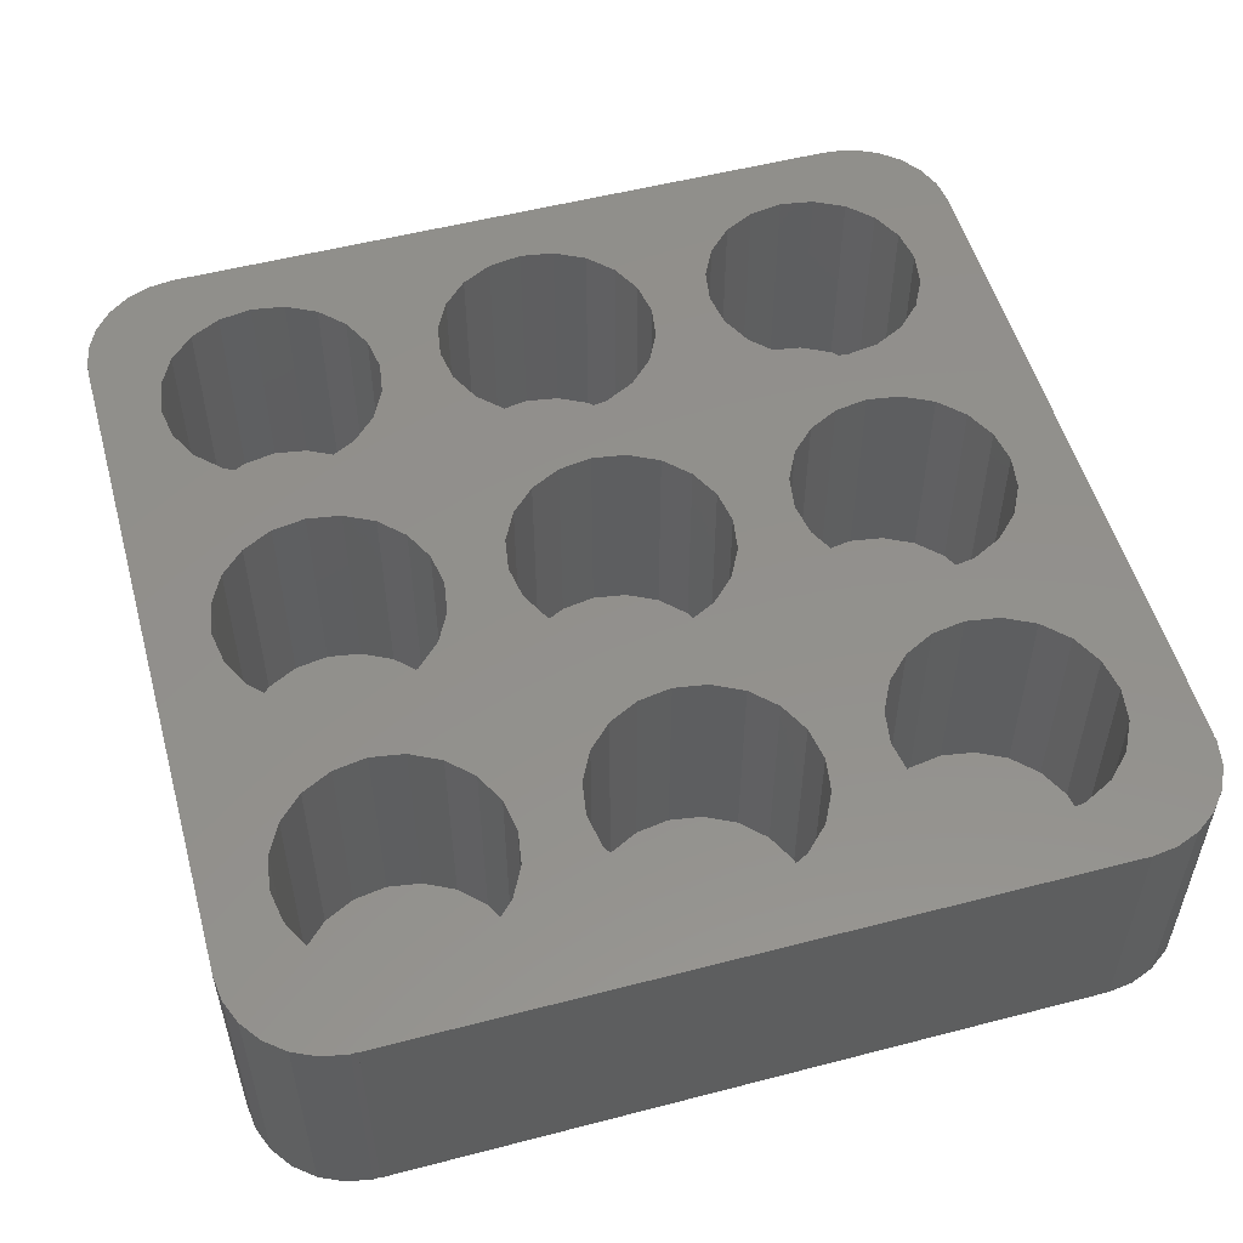
<metadata>
{"format":"stl","ext":"stl","renderer":"f3d","projection":"perspective","resolution":1024,"background":"white","views":[{"elev":53.7,"azim":74.5,"up":"+Z"}]}
</metadata>
<code>
# stl→obj: 440 verts, 876 faces
v 39.1 44.07 12
v 39.1 44.1 0
v 39.1 44.1 12
v 39.1 44.07 0
v 44.1 39.15 0
v 44.09 39.15 12
v 44.1 39.15 12
v 44.09 39.15 0
v 43.48 41.51 12
v 42.74 42.52 0
v 42.74 42.52 12
v 43.48 41.51 0
v 43.94 40.34 0
v 43.94 40.34 12
v 41.78 43.32 12
v 41.78 43.32 0
v 39.41 44.09 0
v 39.41 44.09 12
v 40.65 43.86 12
v 40.65 43.86 0
v 0.02962 39.1 0
v 7.629e-07 39.1 12
v 0.02962 39.1 12
v 7.629e-07 39.1 0
v 4.95 44.09 0
v 4.95 44.1 12
v 4.95 44.1 0
v 4.95 44.09 12
v 2.591 43.48 0
v 1.577 42.74 12
v 2.591 43.48 12
v 1.577 42.74 0
v 3.757 43.94 12
v 3.757 43.94 0
v 0.7784 41.78 0
v 0.7784 41.78 12
v 0.009867 39.41 12
v 0.009867 39.41 0
v 0.2447 40.65 0
v 0.2447 40.65 12
v 5 7.629e-07 0
v 5 0.02962 12
v 5 0.02962 0
v 5 7.629e-07 12
v 7.629e-07 4.95 0
v 0.006316 4.95 12
v 7.629e-07 4.95 12
v 0.006316 4.95 0
v 1.355 1.577 0
v 0.6185 2.591 12
v 0.6185 2.591 0
v 1.355 1.577 12
v 0.1571 3.757 0
v 0.1571 3.757 12
v 2.321 0.7784 12
v 2.321 0.7784 0
v 4.686 0.009867 0
v 4.686 0.009867 12
v 3.455 0.2447 12
v 3.455 0.2447 0
v 44.07 5 0
v 44.1 5 12
v 44.07 5 12
v 44.1 5 0
v 39.15 7.629e-07 12
v 39.15 0.006316 0
v 39.15 0.006316 12
v 39.15 7.629e-07 0
v 41.51 0.6185 0
v 42.52 1.355 12
v 41.51 0.6185 12
v 42.52 1.355 0
v 40.34 0.1571 12
v 40.34 0.1571 0
v 43.32 2.321 0
v 43.32 2.321 12
v 44.09 4.686 12
v 44.09 4.686 0
v 43.86 3.455 0
v 43.86 3.455 12
v 41.1 35.75 12
v 41.1 22.05 12
v 40.08 38.89 12
v 40.08 5.205 12
v 40.84 20.4 12
v 40.84 10 12
v 41.1 8.35 12
v 38.89 40.08 12
v 40.84 34.1 12
v 40.84 37.4 12
v 4.022 5.205 12
v 3 22.05 12
v 5.205 4.022 12
v 3.262 6.697 12
v 3 8.35 12
v 3.262 10 12
v 3.262 23.7 12
v 17.72 18.91 12
v 12.68 18.91 12
v 17.72 11.49 12
v 13.44 10 12
v 13.7 8.35 12
v 12.68 11.49 12
v 11.49 17.72 12
v 11.49 12.68 12
v 10 16.96 12
v 10 13.44 12
v 8.35 16.7 12
v 8.35 13.7 12
v 6.697 16.96 12
v 6.697 13.44 12
v 5.205 17.72 12
v 5.205 12.68 12
v 4.022 18.91 12
v 4.022 11.49 12
v 3.262 20.4 12
v 17.72 32.61 12
v 12.68 32.61 12
v 17.72 25.19 12
v 13.44 23.7 12
v 13.7 22.05 12
v 12.68 25.19 12
v 11.49 31.42 12
v 11.49 26.38 12
v 10 30.66 12
v 10 27.14 12
v 8.35 30.4 12
v 8.35 27.4 12
v 6.697 30.66 12
v 6.697 27.14 12
v 5.205 31.42 12
v 5.205 26.38 12
v 4.022 32.61 12
v 4.022 25.19 12
v 3.262 34.1 12
v 3 35.75 12
v 30.66 10 12
v 27.4 8.35 12
v 30.4 8.35 12
v 31.42 11.49 12
v 27.14 10 12
v 26.38 11.49 12
v 26.38 18.91 12
v 25.19 17.72 12
v 25.19 12.68 12
v 23.7 16.96 12
v 23.7 13.44 12
v 22.05 16.7 12
v 22.05 13.7 12
v 20.4 16.96 12
v 20.4 13.44 12
v 18.91 17.72 12
v 18.91 12.68 12
v 13.44 20.4 12
v 16.96 20.4 12
v 16.7 22.05 12
v 31.42 32.61 12
v 26.38 32.61 12
v 31.42 25.19 12
v 27.14 23.7 12
v 27.4 22.05 12
v 26.38 25.19 12
v 25.19 31.42 12
v 25.19 26.38 12
v 23.7 30.66 12
v 23.7 27.14 12
v 22.05 30.4 12
v 22.05 27.4 12
v 20.4 30.66 12
v 20.4 27.14 12
v 18.91 31.42 12
v 18.91 26.38 12
v 13.44 34.1 12
v 16.96 34.1 12
v 13.7 35.75 12
v 16.7 35.75 12
v 35.75 41.1 12
v 37.4 40.84 12
v 34.1 40.84 12
v 23.7 40.84 12
v 30.66 23.7 12
v 30.4 22.05 12
v 27.14 34.1 12
v 30.4 35.75 12
v 27.4 35.75 12
v 30.66 37.4 12
v 27.14 37.4 12
v 31.42 38.89 12
v 26.38 38.89 12
v 32.61 40.08 12
v 25.19 40.08 12
v 22.05 41.1 12
v 16.96 23.7 12
v 16.96 37.4 12
v 13.44 37.4 12
v 17.72 38.89 12
v 12.68 38.89 12
v 18.91 40.08 12
v 11.49 40.08 12
v 20.4 40.84 12
v 10 40.84 12
v 8.35 41.1 12
v 6.697 40.84 12
v 5.205 40.08 12
v 4.022 38.89 12
v 3.262 37.4 12
v 40.84 6.697 12
v 40.08 18.91 12
v 40.08 11.49 12
v 38.89 17.72 12
v 38.89 12.68 12
v 37.4 16.96 12
v 37.4 13.44 12
v 35.75 16.7 12
v 35.75 13.7 12
v 34.1 16.96 12
v 34.1 13.44 12
v 32.61 17.72 12
v 32.61 12.68 12
v 31.42 18.91 12
v 27.14 20.4 12
v 30.66 20.4 12
v 40.84 23.7 12
v 40.08 32.61 12
v 40.08 25.19 12
v 38.89 31.42 12
v 38.89 26.38 12
v 37.4 30.66 12
v 37.4 27.14 12
v 35.75 30.4 12
v 35.75 27.4 12
v 34.1 30.66 12
v 34.1 27.14 12
v 32.61 31.42 12
v 32.61 26.38 12
v 30.66 34.1 12
v 38.89 4.022 12
v 37.4 3.262 12
v 35.75 3 12
v 34.1 3.262 12
v 23.7 3.262 12
v 32.61 4.022 12
v 30.66 6.697 12
v 27.14 6.697 12
v 31.42 5.205 12
v 26.38 5.205 12
v 25.19 4.022 12
v 22.05 3 12
v 20.4 3.262 12
v 16.96 10 12
v 16.7 8.35 12
v 16.96 6.697 12
v 13.44 6.697 12
v 17.72 5.205 12
v 12.68 5.205 12
v 18.91 4.022 12
v 11.49 4.022 12
v 10 3.262 12
v 8.35 3 12
v 6.697 3.262 12
v 13.7 8.35 1
v 13.44 10 1
v 3.262 10 1
v 3 8.35 1
v 6.697 13.44 1
v 8.35 13.7 1
v 10 3.262 1
v 8.35 3 1
v 11.49 4.022 1
v 10 13.44 1
v 11.49 12.68 1
v 12.68 11.49 1
v 5.205 12.68 1
v 4.022 11.49 1
v 13.44 6.697 1
v 12.68 5.205 1
v 6.697 3.262 1
v 5.205 4.022 1
v 4.022 5.205 1
v 3.262 6.697 1
v 13.7 22.05 1
v 13.44 23.7 1
v 3.262 23.7 1
v 3 22.05 1
v 6.697 27.14 1
v 8.35 27.4 1
v 10 16.96 1
v 8.35 16.7 1
v 11.49 17.72 1
v 10 27.14 1
v 11.49 26.38 1
v 12.68 25.19 1
v 5.205 26.38 1
v 4.022 25.19 1
v 13.44 20.4 1
v 12.68 18.91 1
v 6.697 16.96 1
v 5.205 17.72 1
v 4.022 18.91 1
v 3.262 20.4 1
v 13.7 35.75 1
v 13.44 37.4 1
v 6.697 40.84 1
v 8.35 41.1 1
v 10 30.66 1
v 8.35 30.4 1
v 10 40.84 1
v 11.49 40.08 1
v 12.68 38.89 1
v 4.022 38.89 1
v 3.262 37.4 1
v 13.44 34.1 1
v 12.68 32.61 1
v 11.49 31.42 1
v 6.697 30.66 1
v 5.205 40.08 1
v 5.205 31.42 1
v 4.022 32.61 1
v 3.262 34.1 1
v 3 35.75 1
v 27.4 8.35 1
v 27.14 10 1
v 16.96 10 1
v 16.7 8.35 1
v 20.4 13.44 1
v 22.05 13.7 1
v 23.7 3.262 1
v 22.05 3 1
v 25.19 4.022 1
v 26.38 11.49 1
v 25.19 12.68 1
v 23.7 13.44 1
v 18.91 12.68 1
v 17.72 11.49 1
v 18.91 4.022 1
v 17.72 5.205 1
v 26.38 5.205 1
v 27.14 6.697 1
v 20.4 3.262 1
v 16.96 6.697 1
v 27.4 22.05 1
v 27.14 23.7 1
v 16.96 23.7 1
v 16.7 22.05 1
v 20.4 27.14 1
v 22.05 27.4 1
v 23.7 16.96 1
v 22.05 16.7 1
v 25.19 17.72 1
v 26.38 25.19 1
v 25.19 26.38 1
v 23.7 27.14 1
v 18.91 26.38 1
v 17.72 25.19 1
v 17.72 18.91 1
v 18.91 17.72 1
v 26.38 18.91 1
v 27.14 20.4 1
v 16.96 20.4 1
v 20.4 16.96 1
v 27.4 35.75 1
v 27.14 37.4 1
v 16.7 35.75 1
v 16.96 34.1 1
v 20.4 40.84 1
v 22.05 41.1 1
v 23.7 30.66 1
v 22.05 30.4 1
v 26.38 38.89 1
v 25.19 40.08 1
v 23.7 40.84 1
v 18.91 40.08 1
v 17.72 38.89 1
v 16.96 37.4 1
v 25.19 31.42 1
v 26.38 32.61 1
v 27.14 34.1 1
v 20.4 30.66 1
v 18.91 31.42 1
v 17.72 32.61 1
v 41.1 8.35 1
v 40.84 10 1
v 30.66 10 1
v 30.4 8.35 1
v 34.1 13.44 1
v 35.75 13.7 1
v 37.4 3.262 1
v 35.75 3 1
v 38.89 4.022 1
v 40.08 11.49 1
v 38.89 12.68 1
v 37.4 13.44 1
v 32.61 12.68 1
v 31.42 11.49 1
v 31.42 5.205 1
v 32.61 4.022 1
v 40.08 5.205 1
v 40.84 6.697 1
v 34.1 3.262 1
v 30.66 6.697 1
v 41.1 22.05 1
v 40.84 23.7 1
v 30.66 23.7 1
v 30.4 22.05 1
v 34.1 27.14 1
v 35.75 27.4 1
v 37.4 16.96 1
v 35.75 16.7 1
v 38.89 17.72 1
v 40.08 25.19 1
v 38.89 26.38 1
v 37.4 27.14 1
v 32.61 26.38 1
v 31.42 25.19 1
v 40.08 18.91 1
v 40.84 20.4 1
v 34.1 16.96 1
v 32.61 17.72 1
v 31.42 18.91 1
v 30.66 20.4 1
v 41.1 35.75 1
v 40.84 37.4 1
v 30.4 35.75 1
v 30.66 34.1 1
v 34.1 40.84 1
v 35.75 41.1 1
v 37.4 30.66 1
v 35.75 30.4 1
v 40.08 38.89 1
v 38.89 40.08 1
v 37.4 40.84 1
v 32.61 40.08 1
v 31.42 38.89 1
v 30.66 37.4 1
v 38.89 31.42 1
v 40.08 32.61 1
v 40.84 34.1 1
v 34.1 30.66 1
v 32.61 31.42 1
v 31.42 32.61 1
f 1 2 3
f 2 1 4
f 5 6 7
f 6 5 8
f 9 10 11
f 10 9 12
f 6 13 14
f 13 6 8
f 10 15 11
f 15 10 16
f 17 1 18
f 1 17 4
f 16 19 15
f 19 16 20
f 14 12 9
f 12 14 13
f 20 18 19
f 18 20 17
f 21 22 23
f 22 21 24
f 25 26 27
f 26 25 28
f 29 30 31
f 30 29 32
f 25 33 28
f 33 25 34
f 35 30 32
f 30 35 36
f 21 37 38
f 37 21 23
f 39 36 35
f 36 39 40
f 34 31 33
f 31 34 29
f 38 40 39
f 40 38 37
f 41 42 43
f 42 41 44
f 45 46 47
f 46 45 48
f 49 50 51
f 50 49 52
f 53 46 48
f 46 53 54
f 49 55 52
f 55 49 56
f 57 42 58
f 42 57 43
f 56 59 55
f 59 56 60
f 51 54 53
f 54 51 50
f 60 58 59
f 58 60 57
f 61 62 63
f 62 61 64
f 65 66 67
f 66 65 68
f 69 70 71
f 70 69 72
f 66 73 67
f 73 66 74
f 70 75 76
f 75 70 72
f 77 61 63
f 61 77 78
f 76 79 80
f 79 76 75
f 74 71 73
f 71 74 69
f 80 78 77
f 78 80 79
f 45 22 24
f 22 45 47
f 81 7 6
f 7 82 62
f 83 6 14
f 84 77 63
f 85 62 82
f 83 14 9
f 86 62 85
f 83 9 11
f 87 62 86
f 88 11 15
f 62 87 63
f 7 81 89
f 6 90 81
f 88 15 19
f 6 83 90
f 88 19 18
f 88 18 1
f 11 88 83
f 50 91 54
f 47 92 22
f 92 47 46
f 93 58 42
f 55 93 91
f 93 59 58
f 46 91 94
f 46 94 95
f 93 55 59
f 96 46 95
f 23 31 30
f 97 22 92
f 23 30 36
f 54 91 46
f 23 36 40
f 91 52 55
f 91 50 52
f 23 40 37
f 98 99 100
f 100 101 102
f 103 100 99
f 100 103 101
f 104 103 99
f 104 105 103
f 106 105 104
f 106 107 105
f 108 107 106
f 108 109 107
f 110 109 108
f 110 111 109
f 112 111 110
f 112 113 111
f 114 113 112
f 114 115 113
f 116 115 114
f 116 96 115
f 46 116 92
f 116 46 96
f 117 118 119
f 119 120 121
f 122 119 118
f 119 122 120
f 123 122 118
f 123 124 122
f 125 124 123
f 125 126 124
f 127 126 125
f 127 128 126
f 129 128 127
f 129 130 128
f 131 130 129
f 131 132 130
f 133 132 131
f 133 134 132
f 135 134 133
f 135 97 134
f 22 136 23
f 136 22 135
f 137 138 139
f 140 141 138
f 142 140 143
f 140 142 141
f 144 142 143
f 144 145 142
f 146 145 144
f 146 147 145
f 148 147 146
f 148 149 147
f 150 149 148
f 150 151 149
f 152 151 150
f 152 153 151
f 98 153 152
f 98 100 153
f 154 155 121
f 155 154 98
f 121 155 156
f 99 98 154
f 157 158 159
f 159 160 161
f 162 159 158
f 159 162 160
f 163 162 158
f 163 164 162
f 165 164 163
f 165 166 164
f 167 166 165
f 167 168 166
f 169 168 167
f 169 170 168
f 171 170 169
f 171 172 170
f 117 172 171
f 117 119 172
f 173 174 175
f 174 173 117
f 175 174 176
f 118 117 173
f 177 1 3
f 1 178 88
f 1 177 178
f 3 179 177
f 180 179 3
f 181 161 182
f 183 184 185
f 186 185 184
f 187 186 188
f 189 188 190
f 186 187 185
f 179 180 190
f 188 189 187
f 190 191 189
f 190 180 191
f 3 192 180
f 26 192 3
f 193 121 156
f 119 121 193
f 194 175 176
f 195 194 196
f 197 196 198
f 194 195 175
f 199 198 200
f 196 197 195
f 198 199 197
f 192 26 200
f 200 201 199
f 200 26 201
f 201 26 202
f 28 202 26
f 202 28 203
f 203 28 204
f 33 204 28
f 31 204 33
f 204 31 205
f 23 205 31
f 206 23 136
f 135 22 97
f 205 23 206
f 207 63 87
f 84 63 207
f 208 86 85
f 208 209 86
f 210 209 208
f 210 211 209
f 212 211 210
f 212 213 211
f 214 213 212
f 214 215 213
f 216 215 214
f 216 217 215
f 218 217 216
f 218 219 217
f 220 219 218
f 220 140 219
f 221 220 222
f 143 220 221
f 221 222 182
f 220 143 140
f 7 89 223
f 7 223 82
f 224 223 89
f 224 225 223
f 226 225 224
f 226 227 225
f 228 227 226
f 228 229 227
f 230 229 228
f 230 231 229
f 232 231 230
f 232 233 231
f 234 233 232
f 234 235 233
f 157 235 234
f 157 159 235
f 183 157 236
f 158 157 183
f 183 236 184
f 159 161 181
f 77 84 80
f 80 84 76
f 76 84 70
f 237 70 84
f 70 237 71
f 71 237 73
f 73 237 67
f 238 67 237
f 239 67 238
f 67 239 65
f 240 65 239
f 241 240 242
f 221 182 161
f 140 138 137
f 139 138 243
f 244 243 138
f 243 244 245
f 246 245 244
f 245 246 242
f 247 242 246
f 241 242 247
f 240 241 65
f 248 65 241
f 44 248 249
f 100 102 250
f 250 102 251
f 251 102 252
f 253 252 102
f 252 253 254
f 255 254 253
f 254 255 256
f 257 256 255
f 256 257 249
f 258 249 257
f 44 249 258
f 44 258 259
f 42 260 93
f 42 259 260
f 44 259 42
f 248 44 65
f 62 5 7
f 5 62 64
f 2 26 3
f 26 2 27
f 43 48 21
f 45 21 48
f 21 45 24
f 60 43 57
f 43 21 25
f 56 43 60
f 25 21 34
f 43 56 53
f 34 21 29
f 53 56 49
f 29 21 32
f 53 49 51
f 32 21 35
f 48 43 53
f 35 21 39
f 39 21 38
f 43 66 68
f 43 68 41
f 66 43 4
f 25 4 43
f 4 25 2
f 2 25 27
f 79 61 78
f 75 61 79
f 4 61 66
f 61 75 66
f 61 4 13
f 66 75 72
f 13 4 12
f 66 72 69
f 12 4 10
f 66 69 74
f 16 4 20
f 10 4 16
f 20 4 17
f 64 8 5
f 61 8 64
f 8 61 13
f 41 65 44
f 65 41 68
f 261 101 262
f 101 261 102
f 95 263 96
f 263 95 264
f 265 109 111
f 109 265 266
f 267 259 258
f 259 267 268
f 269 258 257
f 258 269 267
f 270 105 107
f 105 270 271
f 262 103 272
f 103 262 101
f 266 107 109
f 107 266 270
f 115 273 113
f 273 115 274
f 96 274 115
f 274 96 263
f 273 111 113
f 111 273 265
f 262 275 261
f 272 275 262
f 272 276 275
f 271 276 272
f 271 269 276
f 270 269 271
f 270 267 269
f 266 267 270
f 266 268 267
f 265 268 266
f 265 277 268
f 273 277 265
f 273 278 277
f 274 278 273
f 274 279 278
f 263 279 274
f 263 280 279
f 280 263 264
f 276 253 275
f 253 276 255
f 272 105 271
f 105 272 103
f 275 102 261
f 102 275 253
f 276 257 255
f 257 276 269
f 91 280 94
f 280 91 279
f 94 264 95
f 264 94 280
f 268 260 259
f 260 268 277
f 93 279 91
f 279 93 278
f 277 93 260
f 93 277 278
f 281 120 282
f 120 281 121
f 92 283 97
f 283 92 284
f 285 128 130
f 128 285 286
f 287 108 106
f 108 287 288
f 289 106 104
f 106 289 287
f 290 124 126
f 124 290 291
f 282 122 292
f 122 282 120
f 286 126 128
f 126 286 290
f 134 293 132
f 293 134 294
f 97 294 134
f 294 97 283
f 293 130 132
f 130 293 285
f 282 295 281
f 292 295 282
f 292 296 295
f 291 296 292
f 291 289 296
f 290 289 291
f 290 287 289
f 286 287 290
f 286 288 287
f 285 288 286
f 285 297 288
f 293 297 285
f 293 298 297
f 294 298 293
f 294 299 298
f 283 299 294
f 283 300 299
f 300 283 284
f 296 154 295
f 154 296 99
f 292 124 291
f 124 292 122
f 295 121 281
f 121 295 154
f 289 99 296
f 99 289 104
f 297 112 110
f 112 297 298
f 114 300 116
f 300 114 299
f 116 284 92
f 284 116 300
f 112 299 114
f 299 112 298
f 288 110 108
f 110 288 297
f 301 195 302
f 195 301 175
f 303 202 203
f 202 303 304
f 305 127 125
f 127 305 306
f 307 199 201
f 199 307 308
f 302 197 309
f 197 302 195
f 304 201 202
f 201 304 307
f 206 310 205
f 310 206 311
f 302 312 301
f 309 312 302
f 309 313 312
f 308 313 309
f 308 314 313
f 307 314 308
f 307 305 314
f 304 305 307
f 304 306 305
f 303 306 304
f 303 315 306
f 316 315 303
f 316 317 315
f 310 317 316
f 310 318 317
f 311 318 310
f 311 319 318
f 319 311 320
f 136 311 206
f 311 136 320
f 316 203 204
f 203 316 303
f 314 125 123
f 125 314 305
f 313 173 312
f 173 313 118
f 315 131 129
f 131 315 317
f 133 319 135
f 319 133 318
f 309 199 308
f 199 309 197
f 135 320 136
f 320 135 319
f 205 316 204
f 316 205 310
f 313 123 118
f 123 313 314
f 312 175 301
f 175 312 173
f 306 129 127
f 129 306 315
f 317 133 131
f 133 317 318
f 321 141 322
f 141 321 138
f 251 323 250
f 323 251 324
f 325 149 151
f 149 325 326
f 327 248 241
f 248 327 328
f 329 241 247
f 241 329 327
f 330 145 331
f 145 330 142
f 322 142 330
f 142 322 141
f 332 145 147
f 145 332 331
f 100 333 153
f 333 100 334
f 250 334 100
f 334 250 323
f 333 151 153
f 151 333 325
f 335 254 256
f 254 335 336
f 337 244 338
f 244 337 246
f 326 147 149
f 147 326 332
f 338 138 321
f 138 338 244
f 337 247 246
f 247 337 329
f 322 338 321
f 330 338 322
f 330 337 338
f 331 337 330
f 331 329 337
f 332 329 331
f 332 327 329
f 326 327 332
f 326 328 327
f 325 328 326
f 325 339 328
f 333 339 325
f 333 335 339
f 334 335 333
f 334 336 335
f 323 336 334
f 323 340 336
f 340 323 324
f 328 249 248
f 249 328 339
f 254 340 252
f 340 254 336
f 252 324 251
f 324 252 340
f 339 256 249
f 256 339 335
f 341 160 342
f 160 341 161
f 156 343 193
f 343 156 344
f 345 168 170
f 168 345 346
f 347 148 146
f 148 347 348
f 349 146 144
f 146 349 347
f 350 164 351
f 164 350 162
f 342 162 350
f 162 342 160
f 352 164 166
f 164 352 351
f 119 353 172
f 353 119 354
f 193 354 119
f 354 193 343
f 353 170 172
f 170 353 345
f 152 355 98
f 355 152 356
f 357 221 358
f 221 357 143
f 346 166 168
f 166 346 352
f 358 161 341
f 161 358 221
f 155 344 156
f 344 155 359
f 349 143 357
f 143 349 144
f 360 152 150
f 152 360 356
f 342 358 341
f 350 358 342
f 350 357 358
f 351 357 350
f 351 349 357
f 352 349 351
f 352 347 349
f 346 347 352
f 346 348 347
f 345 348 346
f 345 360 348
f 353 360 345
f 353 356 360
f 354 356 353
f 354 355 356
f 343 355 354
f 343 359 355
f 359 343 344
f 348 150 148
f 150 348 360
f 98 359 155
f 359 98 355
f 361 187 362
f 187 361 185
f 174 363 176
f 363 174 364
f 365 192 200
f 192 365 366
f 367 167 165
f 167 367 368
f 369 191 370
f 191 369 189
f 362 189 369
f 189 362 187
f 371 191 180
f 191 371 370
f 196 372 198
f 372 196 373
f 194 373 196
f 373 194 374
f 372 200 198
f 200 372 365
f 375 165 163
f 165 375 367
f 376 183 377
f 183 376 158
f 378 171 169
f 171 378 379
f 117 364 174
f 364 117 380
f 366 180 192
f 180 366 371
f 362 377 361
f 369 377 362
f 369 376 377
f 370 376 369
f 370 375 376
f 371 375 370
f 371 367 375
f 366 367 371
f 366 368 367
f 365 368 366
f 365 378 368
f 372 378 365
f 372 379 378
f 373 379 372
f 373 380 379
f 374 380 373
f 374 364 380
f 364 374 363
f 176 374 194
f 374 176 363
f 377 185 361
f 185 377 183
f 376 163 158
f 163 376 375
f 368 169 167
f 169 368 378
f 379 117 171
f 117 379 380
f 381 86 382
f 86 381 87
f 139 383 137
f 383 139 384
f 385 215 217
f 215 385 386
f 387 239 238
f 239 387 388
f 389 238 237
f 238 389 387
f 390 211 391
f 211 390 209
f 382 209 390
f 209 382 86
f 392 211 213
f 211 392 391
f 140 393 219
f 393 140 394
f 137 394 140
f 394 137 383
f 393 217 219
f 217 393 385
f 242 395 245
f 395 242 396
f 397 207 398
f 207 397 84
f 386 213 215
f 213 386 392
f 398 87 381
f 87 398 207
f 397 237 84
f 237 397 389
f 382 398 381
f 390 398 382
f 390 397 398
f 391 397 390
f 391 389 397
f 392 389 391
f 392 387 389
f 386 387 392
f 386 388 387
f 385 388 386
f 385 399 388
f 393 399 385
f 393 396 399
f 394 396 393
f 394 395 396
f 383 395 394
f 383 400 395
f 400 383 384
f 388 240 239
f 240 388 399
f 245 400 243
f 400 245 395
f 243 384 139
f 384 243 400
f 399 242 240
f 242 399 396
f 401 223 402
f 223 401 82
f 182 403 181
f 403 182 404
f 405 231 233
f 231 405 406
f 407 214 212
f 214 407 408
f 409 212 210
f 212 409 407
f 410 227 411
f 227 410 225
f 402 225 410
f 225 402 223
f 412 227 229
f 227 412 411
f 159 413 235
f 413 159 414
f 181 414 159
f 414 181 403
f 413 233 235
f 233 413 405
f 415 85 416
f 85 415 208
f 406 229 231
f 229 406 412
f 416 82 401
f 82 416 85
f 402 416 401
f 410 416 402
f 410 415 416
f 411 415 410
f 411 409 415
f 412 409 411
f 412 407 409
f 406 407 412
f 406 408 407
f 405 408 406
f 405 417 408
f 413 417 405
f 413 418 417
f 414 418 413
f 414 419 418
f 403 419 414
f 403 420 419
f 420 403 404
f 409 208 415
f 208 409 210
f 417 218 216
f 218 417 418
f 218 419 220
f 419 218 418
f 222 404 182
f 404 222 420
f 408 216 214
f 216 408 417
f 220 420 222
f 420 220 419
f 421 90 422
f 90 421 81
f 236 423 184
f 423 236 424
f 425 177 179
f 177 425 426
f 427 230 228
f 230 427 428
f 429 88 430
f 88 429 83
f 422 83 429
f 83 422 90
f 431 88 178
f 88 431 430
f 188 432 190
f 432 188 433
f 186 433 188
f 433 186 434
f 432 179 190
f 179 432 425
f 435 228 226
f 228 435 427
f 436 89 437
f 89 436 224
f 438 234 232
f 234 438 439
f 157 424 236
f 424 157 440
f 426 178 177
f 178 426 431
f 422 437 421
f 429 437 422
f 429 436 437
f 430 436 429
f 430 435 436
f 431 435 430
f 431 427 435
f 426 427 431
f 426 428 427
f 425 428 426
f 425 438 428
f 432 438 425
f 432 439 438
f 433 439 432
f 433 440 439
f 434 440 433
f 434 424 440
f 424 434 423
f 184 434 186
f 434 184 423
f 436 226 224
f 226 436 435
f 437 81 421
f 81 437 89
f 428 232 230
f 232 428 438
f 234 440 157
f 440 234 439

</code>
